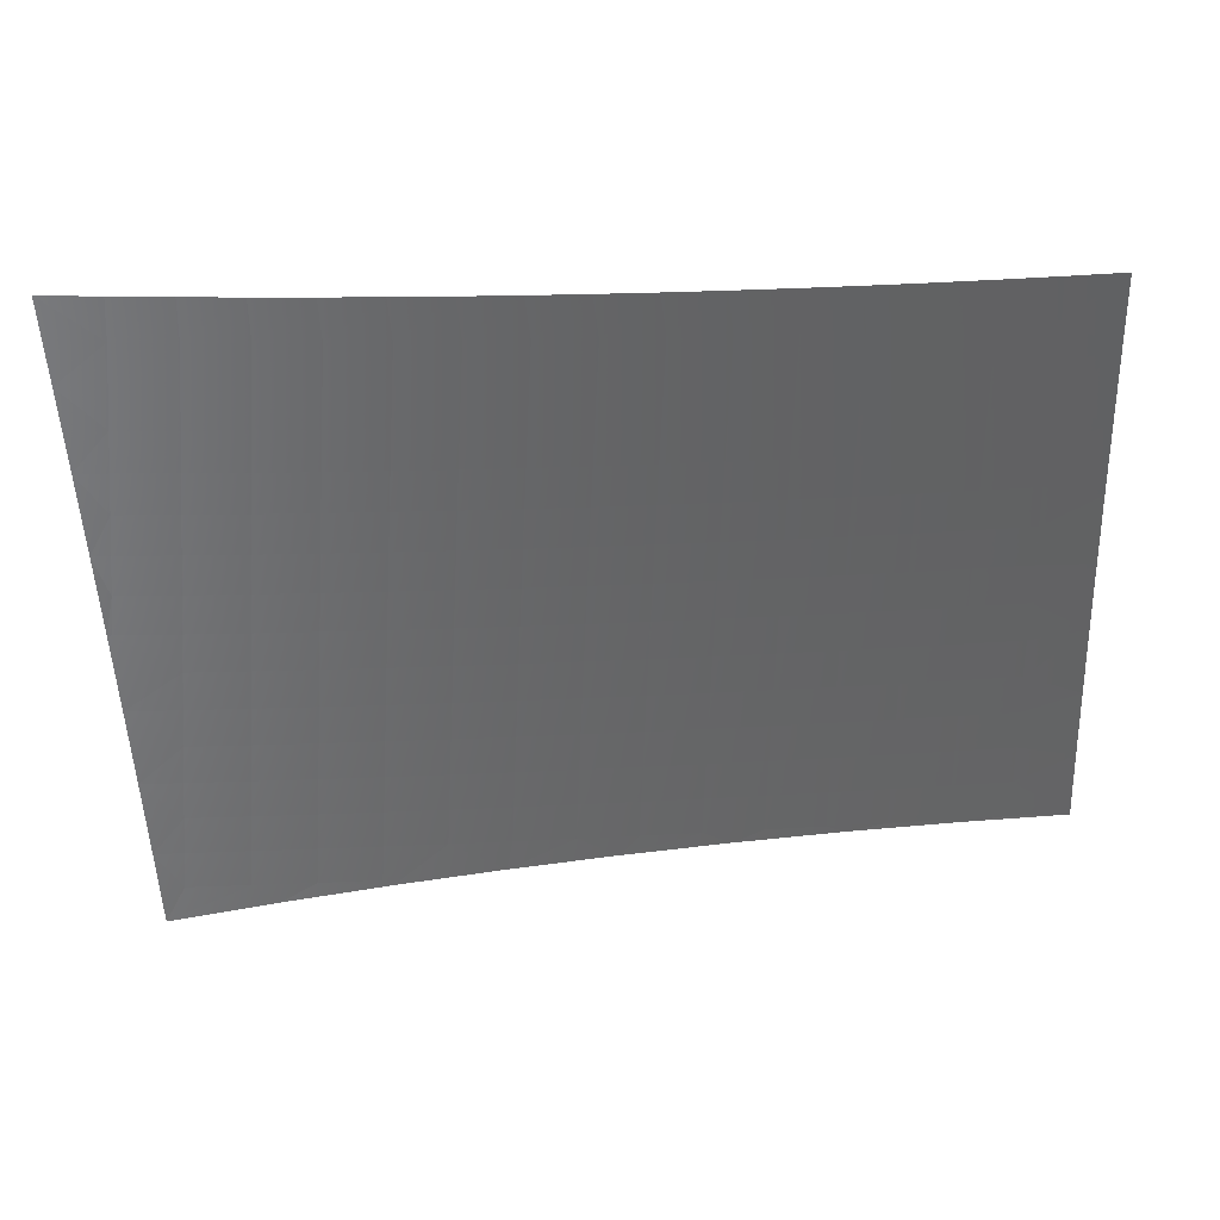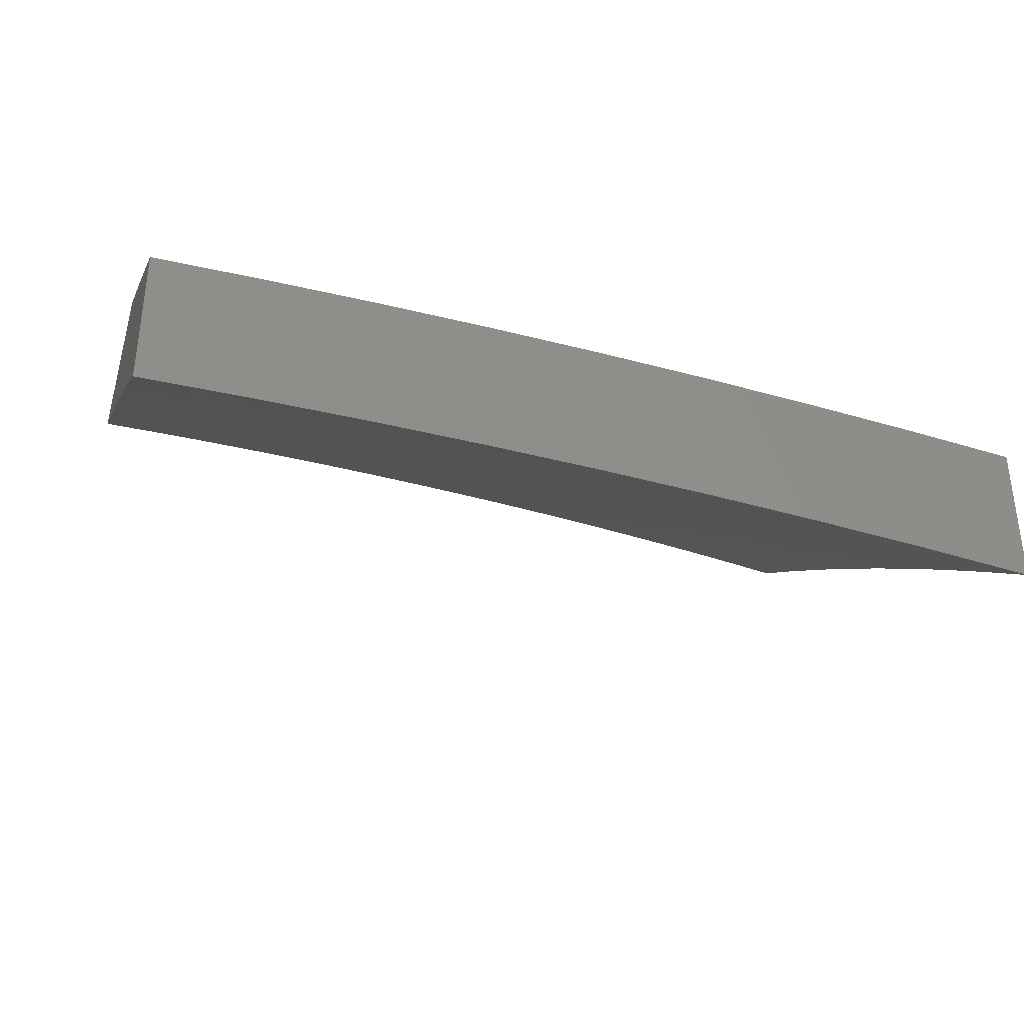
<metadata>
{"format":"stl","ext":"stl","renderer":"f3d","projection":"perspective","resolution":1024,"background":"white","views":[{"elev":72.4,"azim":176.3,"up":"+Y"},{"elev":-35.5,"azim":-16.3,"up":"+Z"}]}
</metadata>
<code>
# stl→obj: 376 verts, 748 faces
v -2.289e-34 -5.918 9.838
v 0 -6 9.783
v 0.06423 -5.977 9.798
v 0.1253 -6 9.782
v 0.1287 -5.976 9.798
v 0.1935 -5.975 9.798
v 0.1918 -5.923 9.833
v 0.2563 -5.921 9.833
v 0.2541 -5.87 9.867
v 0.3182 -5.867 9.867
v 0.3154 -5.816 9.901
v 0.3792 -5.812 9.901
v 0.3759 -5.761 9.934
v 0.4393 -5.756 9.934
v 0.4354 -5.705 9.967
v 0.4985 -5.7 9.967
v 0.4392 -5.653 10
v 0.5018 -5.648 10
v 0.5618 -5.694 9.967
v 0.5643 -5.642 10
v 0.6252 -5.688 9.967
v 0.6268 -5.636 10
v 0.6888 -5.681 9.967
v 0.6892 -5.629 10
v 0.7526 -5.673 9.967
v 0.7515 -5.621 10
v 0.8166 -5.665 9.967
v 0.8138 -5.613 10
v 0.8806 -5.656 9.967
v 0.8759 -5.604 10
v 0.9448 -5.646 9.967
v 0.938 -5.594 10
v 1 -5.584 10
v 1 -5.689 9.934
v 0.9533 -5.697 9.934
v 0.9619 -5.747 9.901
v 0.8965 -5.758 9.901
v 0.9044 -5.808 9.867
v 0.8386 -5.818 9.867
v 0.8459 -5.868 9.833
v 0.7797 -5.877 9.833
v 0.7864 -5.928 9.798
v 0.7197 -5.936 9.798
v 0.7259 -5.986 9.764
v 0.6588 -5.994 9.764
v 0.7506 -6 9.752
v 0.6257 -6 9.762
v 0.6533 -5.943 9.798
v 0.587 -5.95 9.798
v 0.6477 -5.893 9.833
v 0.582 -5.899 9.833
v 0.6421 -5.842 9.867
v 0.5769 -5.848 9.867
v 0.6365 -5.791 9.901
v 0.5719 -5.797 9.901
v 0.6309 -5.739 9.934
v 0.5668 -5.746 9.934
v 0.2505 -6 9.78
v 0.2585 -5.972 9.798
v 0.321 -5.918 9.833
v 0.3826 -5.863 9.867
v 0.4432 -5.808 9.901
v 0.503 -5.751 9.934
v 0.3237 -5.969 9.798
v 0.3757 -6 9.775
v 0.3892 -5.965 9.798
v 0.4549 -5.961 9.798
v 0.451 -5.91 9.833
v 0.5164 -5.905 9.833
v 0.5119 -5.854 9.867
v 0.5007 -6 9.769
v 0.5209 -5.956 9.798
v 0.7931 -5.978 9.764
v 0.8754 -6 9.741
v 0.8605 -5.969 9.764
v 0.928 -5.96 9.764
v 0.9201 -5.909 9.798
v 0.9872 -5.899 9.798
v 0.9788 -5.849 9.833
v 1 -5.897 9.798
v 1 -5.794 9.867
v 1 -6 9.729
v 0.9956 -5.949 9.764
v 0.9703 -5.798 9.867
v 0.9123 -5.859 9.833
v 0.8532 -5.919 9.798
v 0.3766 -5.657 10
v 0.3725 -5.709 9.967
v 0.3126 -5.764 9.934
v 0.2519 -5.819 9.901
v 0.1902 -5.872 9.867
v 0.1276 -5.925 9.833
v 0.3139 -5.661 10
v 0.3098 -5.713 9.967
v 0.2496 -5.767 9.934
v 0.1885 -5.821 9.901
v 0.1265 -5.874 9.867
v 0.06368 -5.926 9.833
v 0.2512 -5.664 10
v 0.2474 -5.716 9.967
v 0.1868 -5.77 9.934
v 0.1254 -5.823 9.901
v 0.06313 -5.875 9.867
v 0.1884 -5.666 10
v 0.1852 -5.718 9.967
v 0.1243 -5.771 9.934
v 0.06258 -5.824 9.901
v -6.105e-34 -5.835 9.893
v 0.1256 -5.668 10
v 0.1232 -5.72 9.967
v 0.06203 -5.772 9.934
v 0.06283 -5.669 10
v 0.06147 -5.72 9.967
v -6.868e-34 -5.752 9.947
v 0 -5.669 10
v 0.3859 -5.914 9.833
v 0.4472 -5.859 9.867
v 0.5075 -5.803 9.901
v 0.7136 -5.885 9.833
v 0.7074 -5.834 9.867
v 0.7013 -5.783 9.901
v 0.6951 -5.732 9.934
v 0.7729 -5.826 9.867
v 0.7662 -5.776 9.901
v 0.8313 -5.767 9.901
v 0.7594 -5.724 9.934
v 0.8239 -5.716 9.934
v 0.8886 -5.707 9.934
v 0.8754 -6 9.577
v 0.9028 -5.973 9.593
v 1 -6 9.564
v 0.9736 -5.963 9.593
v 1 -5.917 9.621
v 0.967 -5.922 9.621
v 0.9604 -5.881 9.65
v 0.8905 -5.892 9.65
v 0.8843 -5.851 9.678
v 0.815 -5.861 9.678
v 0.8093 -5.82 9.706
v 0.7407 -5.828 9.706
v 0.7355 -5.787 9.734
v 0.6675 -5.795 9.734
v 0.6628 -5.754 9.761
v 0.5955 -5.761 9.761
v 0.5912 -5.719 9.789
v 0.5246 -5.726 9.789
v 0.5207 -5.684 9.816
v 0.4548 -5.689 9.816
v 0.4515 -5.648 9.843
v 0.3862 -5.652 9.843
v 0.3834 -5.61 9.87
v 0.3189 -5.614 9.87
v 0.3165 -5.572 9.896
v 0.2527 -5.575 9.896
v 0.2508 -5.533 9.922
v 0.1877 -5.536 9.922
v 0.1863 -5.493 9.948
v 0.1239 -5.495 9.948
v 0.123 -5.453 9.974
v 0.06134 -5.454 9.974
v 0.06286 -5.411 10
v 0 -5.412 10
v -8.281e-34 -5.487 9.954
v 0.06182 -5.496 9.948
v 0.06229 -5.538 9.922
v 0.1249 -5.537 9.922
v 0.1258 -5.579 9.896
v 0.1891 -5.578 9.896
v 0.1905 -5.62 9.87
v 0.2546 -5.617 9.87
v 0.2565 -5.659 9.843
v 0.3212 -5.656 9.843
v 0.3236 -5.698 9.816
v 0.3891 -5.694 9.816
v 0.3919 -5.736 9.789
v 0.4581 -5.731 9.789
v 0.4615 -5.773 9.761
v 0.5284 -5.767 9.761
v 0.5322 -5.808 9.734
v 0.5997 -5.802 9.734
v 0.604 -5.843 9.706
v 0.6723 -5.836 9.706
v 0.677 -5.877 9.678
v 0.7459 -5.869 9.678
v 0.7511 -5.91 9.65
v 0.8207 -5.902 9.65
v 0.8264 -5.942 9.621
v 0.8966 -5.933 9.621
v 0.8321 -5.983 9.593
v 0.7506 -6 9.588
v 0.7615 -5.992 9.593
v 0.6864 -5.959 9.621
v 0.7563 -5.951 9.621
v 0.6817 -5.918 9.65
v 0.6258 -6 9.598
v 0.6167 -5.967 9.621
v 0.6125 -5.926 9.65
v 0.5435 -5.932 9.65
v 0.5397 -5.891 9.678
v 0.4714 -5.897 9.678
v 0.4681 -5.855 9.706
v 0.4005 -5.86 9.706
v 0.3976 -5.819 9.734
v 0.3307 -5.823 9.734
v 0.3283 -5.781 9.761
v 0.2621 -5.784 9.761
v 0.2603 -5.743 9.789
v 0.1948 -5.745 9.789
v 0.1934 -5.704 9.816
v 0.1286 -5.705 9.816
v 0.1277 -5.663 9.843
v 0.06371 -5.664 9.843
v 0.06324 -5.623 9.87
v -1.268e-33 -5.635 9.862
v 0.06277 -5.58 9.896
v -1.217e-33 -5.561 9.908
v 0.5472 -5.973 9.621
v 0.5008 -6 9.605
v 0.478 -5.979 9.621
v 0.4089 -5.984 9.621
v 0.4061 -5.943 9.65
v 0.3377 -5.947 9.65
v 0.3354 -5.905 9.678
v 0.2678 -5.909 9.678
v 0.2659 -5.867 9.706
v 0.199 -5.87 9.706
v 0.1976 -5.829 9.734
v 0.1315 -5.83 9.734
v 0.1305 -5.789 9.761
v 0.06512 -5.79 9.761
v 0.06465 -5.748 9.789
v -7.605e-34 -5.782 9.766
v -1.082e-33 -5.709 9.814
v 0.3757 -6 9.611
v 0.3401 -5.988 9.621
v 0.2697 -5.95 9.65
v 0.2004 -5.911 9.678
v 0.1324 -5.872 9.706
v 0.06559 -5.831 9.734
v 0.2505 -6 9.616
v 0.2715 -5.991 9.621
v 0.2018 -5.953 9.65
v 0.1333 -5.913 9.678
v 0.06605 -5.873 9.706
v -4.056e-34 -5.855 9.718
v 0.2032 -5.994 9.621
v 0.1253 -6 9.618
v 0.1352 -5.996 9.621
v 0.06745 -5.997 9.621
v 0.06698 -5.956 9.65
v 0 -6 9.619
v -1.183e-34 -5.928 9.669
v 0.06652 -5.914 9.678
v 0.1343 -5.954 9.65
v 0.06418 -5.706 9.816
v 0.1296 -5.747 9.789
v 0.1962 -5.787 9.761
v 0.264 -5.826 9.734
v 0.3331 -5.864 9.706
v 0.4033 -5.901 9.678
v 0.4747 -5.938 9.65
v 0.1257 -5.41 10
v 0.1848 -5.451 9.974
v 0.2489 -5.491 9.948
v 0.3141 -5.53 9.922
v 0.3805 -5.568 9.896
v 0.4481 -5.606 9.87
v 0.5169 -5.642 9.843
v 0.5869 -5.678 9.816
v 0.658 -5.712 9.789
v 0.7302 -5.746 9.761
v 0.8036 -5.779 9.734
v 0.8781 -5.81 9.706
v 0.9537 -5.841 9.678
v 1 -5.834 9.678
v 0.1885 -5.409 10
v 0.2469 -5.449 9.974
v 0.3117 -5.488 9.948
v 0.3776 -5.526 9.922
v 0.4448 -5.564 9.896
v 0.5131 -5.6 9.87
v 0.5826 -5.636 9.843
v 0.6532 -5.671 9.816
v 0.725 -5.705 9.789
v 0.7979 -5.737 9.761
v 0.8719 -5.769 9.734
v 0.947 -5.8 9.706
v 0.2513 -5.406 10
v 0.3093 -5.446 9.974
v 0.3748 -5.484 9.948
v 0.4414 -5.522 9.922
v 0.5093 -5.559 9.896
v 0.5783 -5.594 9.87
v 0.6484 -5.629 9.843
v 0.7197 -5.663 9.816
v 0.7921 -5.696 9.789
v 0.8657 -5.728 9.761
v 0.9403 -5.759 9.734
v 1 -5.75 9.733
v 0.314 -5.403 10
v 0.3719 -5.442 9.974
v 0.4381 -5.48 9.948
v 0.5054 -5.517 9.922
v 0.5739 -5.553 9.896
v 0.6436 -5.588 9.87
v 0.7144 -5.622 9.843
v 0.7864 -5.655 9.816
v 0.8595 -5.687 9.789
v 0.9336 -5.718 9.761
v 0.3767 -5.399 10
v 0.4347 -5.438 9.974
v 0.5016 -5.475 9.948
v 0.5696 -5.511 9.922
v 0.6388 -5.546 9.896
v 0.7091 -5.58 9.87
v 0.7806 -5.613 9.843
v 0.8532 -5.645 9.816
v 0.9269 -5.677 9.789
v 0.9945 -5.666 9.789
v 1 -5.665 9.788
v 0.9873 -5.624 9.816
v 1 -5.58 9.842
v 0.98 -5.583 9.843
v 0.9728 -5.542 9.87
v 0.9067 -5.553 9.87
v 0.8999 -5.511 9.896
v 0.8344 -5.521 9.896
v 0.8281 -5.479 9.922
v 0.7632 -5.488 9.922
v 0.7574 -5.446 9.948
v 0.6932 -5.455 9.948
v 0.6879 -5.413 9.974
v 0.6243 -5.42 9.974
v 0.627 -5.377 10
v 0.5645 -5.384 10
v 0.5609 -5.426 9.974
v 0.502 -5.389 10
v 0.4977 -5.432 9.974
v 0.4394 -5.395 10
v 0.6894 -5.37 10
v 0.7516 -5.404 9.974
v 0.8218 -5.437 9.948
v 0.8931 -5.469 9.922
v 0.9655 -5.5 9.896
v 1 -5.495 9.896
v 0.7517 -5.362 10
v 0.8155 -5.396 9.974
v 0.8863 -5.428 9.948
v 0.9582 -5.459 9.922
v 0.8139 -5.353 10
v 0.8795 -5.386 9.974
v 0.9509 -5.417 9.948
v 1 -5.409 9.948
v 0.876 -5.344 10
v 0.9436 -5.376 9.974
v 0.9381 -5.333 10
v 1 -5.323 10
v 0.9134 -5.594 9.843
v 0.9202 -5.635 9.816
v 0.847 -5.604 9.843
v 0.8407 -5.562 9.87
v 0.769 -5.53 9.896
v 0.6985 -5.496 9.922
v 0.6291 -5.462 9.948
v 0.7748 -5.572 9.87
v 0.7038 -5.538 9.896
v 0.634 -5.504 9.922
v 0.5653 -5.469 9.948
v 0.6083 -5.885 9.678
v 0.5359 -5.85 9.706
v 0.4648 -5.814 9.734
v 0.3948 -5.777 9.761
v 0.326 -5.74 9.789
v 0.2584 -5.701 9.816
v 0.192 -5.662 9.843
v 0.1268 -5.621 9.87
f 1 2 3
f 3 2 4
f 3 4 5
f 5 4 6
f 5 6 7
f 7 6 8
f 7 8 9
f 9 8 10
f 9 10 11
f 11 10 12
f 11 12 13
f 13 12 14
f 13 14 15
f 15 14 16
f 15 16 17
f 17 16 18
f 18 16 19
f 18 19 20
f 20 19 21
f 20 21 22
f 22 21 23
f 22 23 24
f 24 23 25
f 24 25 26
f 26 25 27
f 26 27 28
f 28 27 29
f 28 29 30
f 30 29 31
f 30 31 32
f 32 31 33
f 33 31 34
f 34 31 35
f 34 35 36
f 36 35 37
f 36 37 38
f 38 37 39
f 38 39 40
f 40 39 41
f 40 41 42
f 42 41 43
f 42 43 44
f 44 43 45
f 44 45 46
f 46 45 47
f 47 45 48
f 47 48 49
f 49 48 50
f 49 50 51
f 51 50 52
f 51 52 53
f 53 52 54
f 53 54 55
f 55 54 56
f 55 56 57
f 57 56 21
f 57 21 19
f 4 58 6
f 6 58 59
f 6 59 8
f 8 59 60
f 8 60 10
f 10 60 61
f 10 61 12
f 12 61 62
f 12 62 14
f 14 62 63
f 14 63 16
f 16 63 19
f 59 58 64
f 64 58 65
f 64 65 66
f 66 65 67
f 66 67 68
f 68 67 69
f 68 69 70
f 70 69 53
f 70 53 55
f 65 71 67
f 67 71 72
f 67 72 69
f 69 72 51
f 69 51 53
f 72 71 49
f 49 71 47
f 44 46 73
f 73 46 74
f 73 74 75
f 75 74 76
f 75 76 77
f 77 76 78
f 77 78 79
f 79 78 80
f 79 80 81
f 74 82 76
f 76 82 83
f 76 83 78
f 78 83 80
f 82 80 83
f 34 36 81
f 81 36 84
f 81 84 79
f 79 84 85
f 79 85 77
f 77 85 86
f 77 86 75
f 75 86 73
f 17 87 15
f 15 87 88
f 15 88 13
f 13 88 89
f 13 89 11
f 11 89 90
f 11 90 9
f 9 90 91
f 9 91 7
f 7 91 92
f 7 92 5
f 5 92 3
f 87 93 88
f 88 93 94
f 88 94 89
f 89 94 95
f 89 95 90
f 90 95 96
f 90 96 91
f 91 96 97
f 91 97 92
f 92 97 98
f 92 98 3
f 3 98 1
f 93 99 94
f 94 99 100
f 94 100 95
f 95 100 101
f 95 101 96
f 96 101 102
f 96 102 97
f 97 102 103
f 97 103 98
f 98 103 1
f 99 104 100
f 100 104 105
f 100 105 101
f 101 105 106
f 101 106 102
f 102 106 107
f 102 107 103
f 103 107 108
f 103 108 1
f 104 109 105
f 105 109 110
f 105 110 106
f 106 110 111
f 106 111 107
f 107 111 108
f 109 112 110
f 110 112 113
f 110 113 111
f 111 113 114
f 111 114 108
f 112 115 113
f 113 115 114
f 66 116 64
f 64 116 60
f 64 60 59
f 60 116 61
f 61 116 117
f 61 117 62
f 62 117 118
f 62 118 63
f 63 118 57
f 63 57 19
f 117 116 68
f 68 116 66
f 117 68 70
f 49 51 72
f 117 70 118
f 118 70 55
f 118 55 57
f 45 43 48
f 48 43 119
f 48 119 50
f 50 119 120
f 50 120 52
f 52 120 121
f 52 121 54
f 54 121 122
f 54 122 56
f 56 122 23
f 56 23 21
f 44 73 42
f 42 73 86
f 42 86 40
f 40 86 85
f 40 85 38
f 38 85 84
f 38 84 36
f 119 43 41
f 120 119 123
f 123 119 41
f 123 41 39
f 121 120 124
f 124 120 123
f 124 123 125
f 125 123 39
f 125 39 37
f 122 121 126
f 126 121 124
f 126 124 127
f 127 124 125
f 127 125 128
f 128 125 37
f 128 37 35
f 23 122 25
f 25 122 126
f 25 126 27
f 27 126 127
f 27 127 29
f 29 127 128
f 29 128 31
f 31 128 35
f 129 130 131
f 131 130 132
f 131 132 133
f 133 132 134
f 133 134 135
f 135 134 136
f 135 136 137
f 137 136 138
f 137 138 139
f 139 138 140
f 139 140 141
f 141 140 142
f 141 142 143
f 143 142 144
f 143 144 145
f 145 144 146
f 145 146 147
f 147 146 148
f 147 148 149
f 149 148 150
f 149 150 151
f 151 150 152
f 151 152 153
f 153 152 154
f 153 154 155
f 155 154 156
f 155 156 157
f 157 156 158
f 157 158 159
f 159 158 160
f 159 160 161
f 161 160 162
f 162 160 163
f 163 160 164
f 163 164 165
f 165 164 166
f 165 166 167
f 167 166 168
f 167 168 169
f 169 168 170
f 169 170 171
f 171 170 172
f 171 172 173
f 173 172 174
f 173 174 175
f 175 174 176
f 175 176 177
f 177 176 178
f 177 178 179
f 179 178 180
f 179 180 181
f 181 180 182
f 181 182 183
f 183 182 184
f 183 184 185
f 185 184 186
f 185 186 187
f 187 186 188
f 187 188 130
f 130 188 132
f 130 129 189
f 189 129 190
f 189 190 191
f 191 190 192
f 191 192 193
f 193 192 194
f 193 194 185
f 185 194 183
f 190 195 192
f 192 195 196
f 192 196 197
f 197 196 198
f 197 198 199
f 199 198 200
f 199 200 201
f 201 200 202
f 201 202 203
f 203 202 204
f 203 204 205
f 205 204 206
f 205 206 207
f 207 206 208
f 207 208 209
f 209 208 210
f 209 210 211
f 211 210 212
f 211 212 213
f 213 212 214
f 213 214 215
f 215 214 216
f 215 216 165
f 165 216 163
f 196 195 217
f 217 195 218
f 217 218 219
f 219 218 220
f 219 220 221
f 221 220 222
f 221 222 223
f 223 222 224
f 223 224 225
f 225 224 226
f 225 226 227
f 227 226 228
f 227 228 229
f 229 228 230
f 229 230 231
f 231 230 232
f 231 232 233
f 218 234 220
f 220 234 235
f 220 235 222
f 222 235 236
f 222 236 224
f 224 236 237
f 224 237 226
f 226 237 238
f 226 238 228
f 228 238 239
f 228 239 230
f 230 239 232
f 234 240 235
f 235 240 241
f 235 241 236
f 236 241 242
f 236 242 237
f 237 242 243
f 237 243 238
f 238 243 244
f 238 244 239
f 239 244 245
f 239 245 232
f 241 240 246
f 246 240 247
f 246 247 248
f 248 247 249
f 248 249 250
f 250 249 251
f 250 251 252
f 247 251 249
f 245 244 252
f 252 244 253
f 252 253 250
f 250 253 254
f 250 254 248
f 248 254 246
f 214 212 233
f 233 212 255
f 233 255 231
f 231 255 256
f 231 256 229
f 229 256 257
f 229 257 227
f 227 257 258
f 227 258 225
f 225 258 259
f 225 259 223
f 223 259 260
f 223 260 221
f 221 260 261
f 221 261 219
f 219 261 217
f 161 262 159
f 159 262 263
f 159 263 157
f 157 263 264
f 157 264 155
f 155 264 265
f 155 265 153
f 153 265 266
f 153 266 151
f 151 266 267
f 151 267 149
f 149 267 268
f 149 268 147
f 147 268 269
f 147 269 145
f 145 269 270
f 145 270 143
f 143 270 271
f 143 271 141
f 141 271 272
f 141 272 139
f 139 272 273
f 139 273 137
f 137 273 274
f 137 274 135
f 135 274 275
f 135 275 133
f 262 276 263
f 263 276 277
f 263 277 264
f 264 277 278
f 264 278 265
f 265 278 279
f 265 279 266
f 266 279 280
f 266 280 267
f 267 280 281
f 267 281 268
f 268 281 282
f 268 282 269
f 269 282 283
f 269 283 270
f 270 283 284
f 270 284 271
f 271 284 285
f 271 285 272
f 272 285 286
f 272 286 273
f 273 286 287
f 273 287 274
f 274 287 275
f 276 288 277
f 277 288 289
f 277 289 278
f 278 289 290
f 278 290 279
f 279 290 291
f 279 291 280
f 280 291 292
f 280 292 281
f 281 292 293
f 281 293 282
f 282 293 294
f 282 294 283
f 283 294 295
f 283 295 284
f 284 295 296
f 284 296 285
f 285 296 297
f 285 297 286
f 286 297 298
f 286 298 287
f 287 298 299
f 287 299 275
f 288 300 289
f 289 300 301
f 289 301 290
f 290 301 302
f 290 302 291
f 291 302 303
f 291 303 292
f 292 303 304
f 292 304 293
f 293 304 305
f 293 305 294
f 294 305 306
f 294 306 295
f 295 306 307
f 295 307 296
f 296 307 308
f 296 308 297
f 297 308 309
f 297 309 298
f 298 309 299
f 300 310 301
f 301 310 311
f 301 311 302
f 302 311 312
f 302 312 303
f 303 312 313
f 303 313 304
f 304 313 314
f 304 314 305
f 305 314 315
f 305 315 306
f 306 315 316
f 306 316 307
f 307 316 317
f 307 317 308
f 308 317 318
f 308 318 309
f 309 318 319
f 309 319 320
f 320 319 321
f 320 321 322
f 322 321 323
f 322 323 324
f 324 323 325
f 324 325 326
f 326 325 327
f 326 327 328
f 328 327 329
f 328 329 330
f 330 329 331
f 330 331 332
f 332 331 333
f 332 333 334
f 334 333 335
f 335 333 336
f 335 336 337
f 337 336 338
f 337 338 339
f 339 338 311
f 339 311 310
f 334 340 332
f 332 340 341
f 332 341 330
f 330 341 342
f 330 342 328
f 328 342 343
f 328 343 326
f 326 343 344
f 326 344 324
f 324 344 345
f 324 345 322
f 340 346 341
f 341 346 347
f 341 347 342
f 342 347 348
f 342 348 343
f 343 348 349
f 343 349 344
f 344 349 345
f 346 350 347
f 347 350 351
f 347 351 348
f 348 351 352
f 348 352 349
f 349 352 353
f 349 353 345
f 350 354 351
f 351 354 355
f 351 355 352
f 352 355 353
f 354 356 355
f 355 356 357
f 355 357 353
f 320 299 309
f 323 321 358
f 358 321 359
f 358 359 360
f 360 359 317
f 360 317 316
f 321 319 359
f 359 319 318
f 359 318 317
f 136 134 188
f 188 134 132
f 323 358 325
f 325 358 361
f 325 361 327
f 327 361 362
f 327 362 329
f 329 362 363
f 329 363 331
f 331 363 364
f 331 364 333
f 333 364 336
f 361 358 360
f 361 360 365
f 365 360 316
f 365 316 315
f 138 136 186
f 186 136 188
f 130 189 187
f 187 189 193
f 187 193 185
f 191 193 189
f 140 138 184
f 184 138 186
f 361 365 362
f 362 365 366
f 362 366 363
f 363 366 367
f 363 367 364
f 364 367 368
f 364 368 336
f 336 368 338
f 366 365 315
f 367 366 314
f 314 366 315
f 142 140 182
f 182 140 184
f 192 197 194
f 194 197 369
f 194 369 183
f 183 369 181
f 144 142 180
f 180 142 182
f 368 367 313
f 313 367 314
f 197 199 369
f 369 199 370
f 369 370 181
f 181 370 179
f 146 144 178
f 178 144 180
f 338 368 312
f 312 368 313
f 338 312 311
f 148 146 176
f 176 146 178
f 179 370 371
f 371 370 201
f 371 201 203
f 370 199 201
f 200 198 261
f 261 198 217
f 198 196 217
f 202 200 260
f 260 200 261
f 179 371 177
f 177 371 372
f 177 372 175
f 175 372 373
f 175 373 173
f 173 373 374
f 173 374 171
f 171 374 375
f 171 375 169
f 169 375 376
f 169 376 167
f 167 376 215
f 167 215 165
f 372 371 203
f 150 148 174
f 174 148 176
f 152 150 172
f 172 150 174
f 373 372 205
f 205 372 203
f 204 202 259
f 259 202 260
f 206 204 258
f 258 204 259
f 374 373 207
f 207 373 205
f 154 152 170
f 170 152 172
f 156 154 168
f 168 154 170
f 375 374 209
f 209 374 207
f 208 206 257
f 257 206 258
f 241 246 242
f 242 246 254
f 242 254 243
f 243 254 253
f 243 253 244
f 210 208 256
f 256 208 257
f 376 375 211
f 211 375 209
f 158 156 166
f 166 156 168
f 164 160 158
f 158 166 164
f 213 215 376
f 376 211 213
f 255 212 210
f 210 256 255
f 34 345 33
f 33 345 353
f 33 353 357
f 345 34 322
f 322 34 81
f 322 81 320
f 320 81 299
f 299 81 80
f 299 80 275
f 275 80 82
f 275 82 133
f 133 82 131
f 74 195 82
f 82 195 190
f 82 190 129
f 74 46 195
f 195 46 218
f 218 46 47
f 218 47 234
f 234 47 71
f 234 71 240
f 240 71 65
f 240 65 58
f 240 58 247
f 247 58 4
f 247 4 251
f 251 4 2
f 129 131 82
f 115 112 162
f 162 112 161
f 161 112 109
f 161 109 262
f 262 109 104
f 262 104 99
f 262 99 276
f 276 99 93
f 276 93 288
f 288 93 87
f 288 87 300
f 300 87 17
f 300 17 18
f 300 18 310
f 310 18 20
f 310 20 339
f 339 20 22
f 339 22 24
f 339 24 337
f 337 24 26
f 337 26 335
f 335 26 28
f 335 28 334
f 334 28 30
f 334 30 32
f 334 32 340
f 340 32 33
f 340 33 346
f 346 33 350
f 350 33 354
f 354 33 356
f 356 33 357
f 1 245 2
f 2 245 252
f 2 252 251
f 245 1 232
f 232 1 108
f 232 108 233
f 233 108 214
f 214 108 114
f 214 114 216
f 216 114 115
f 216 115 163
f 163 115 162

</code>
